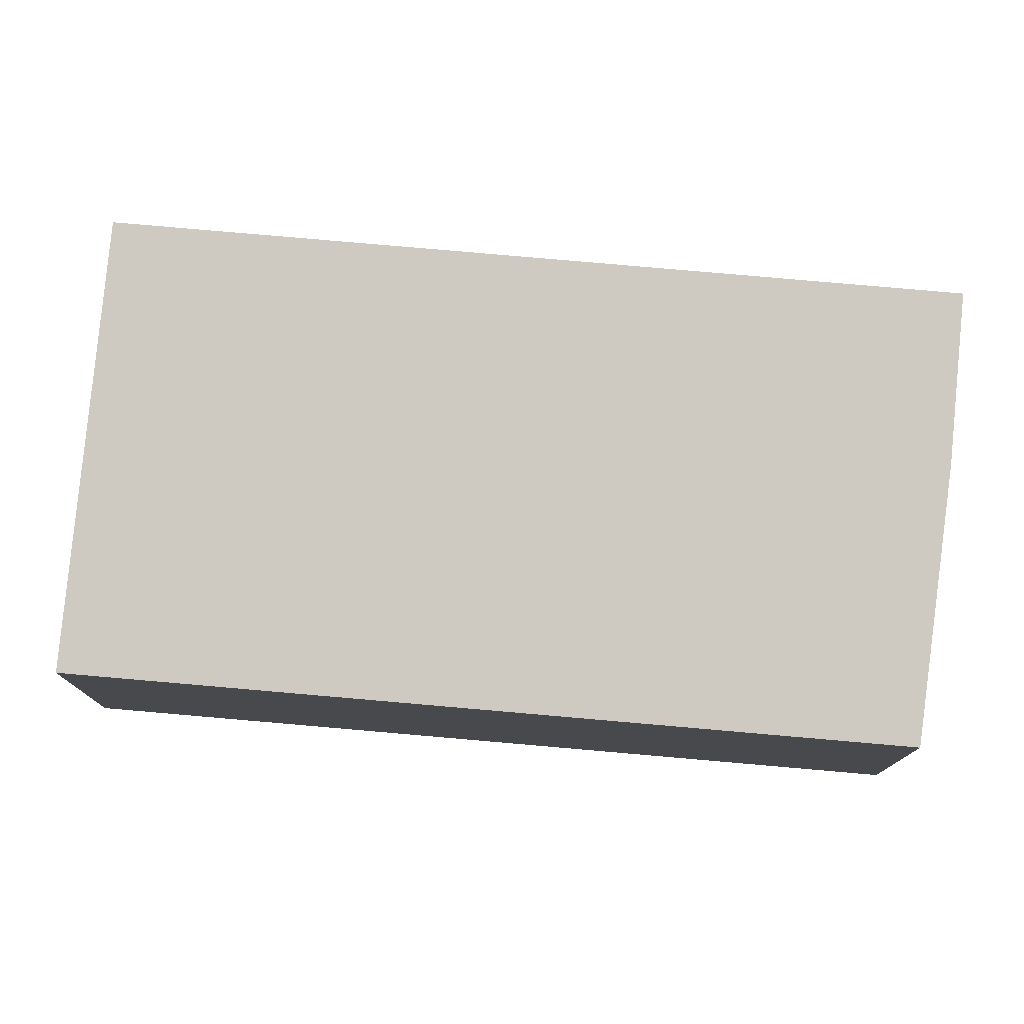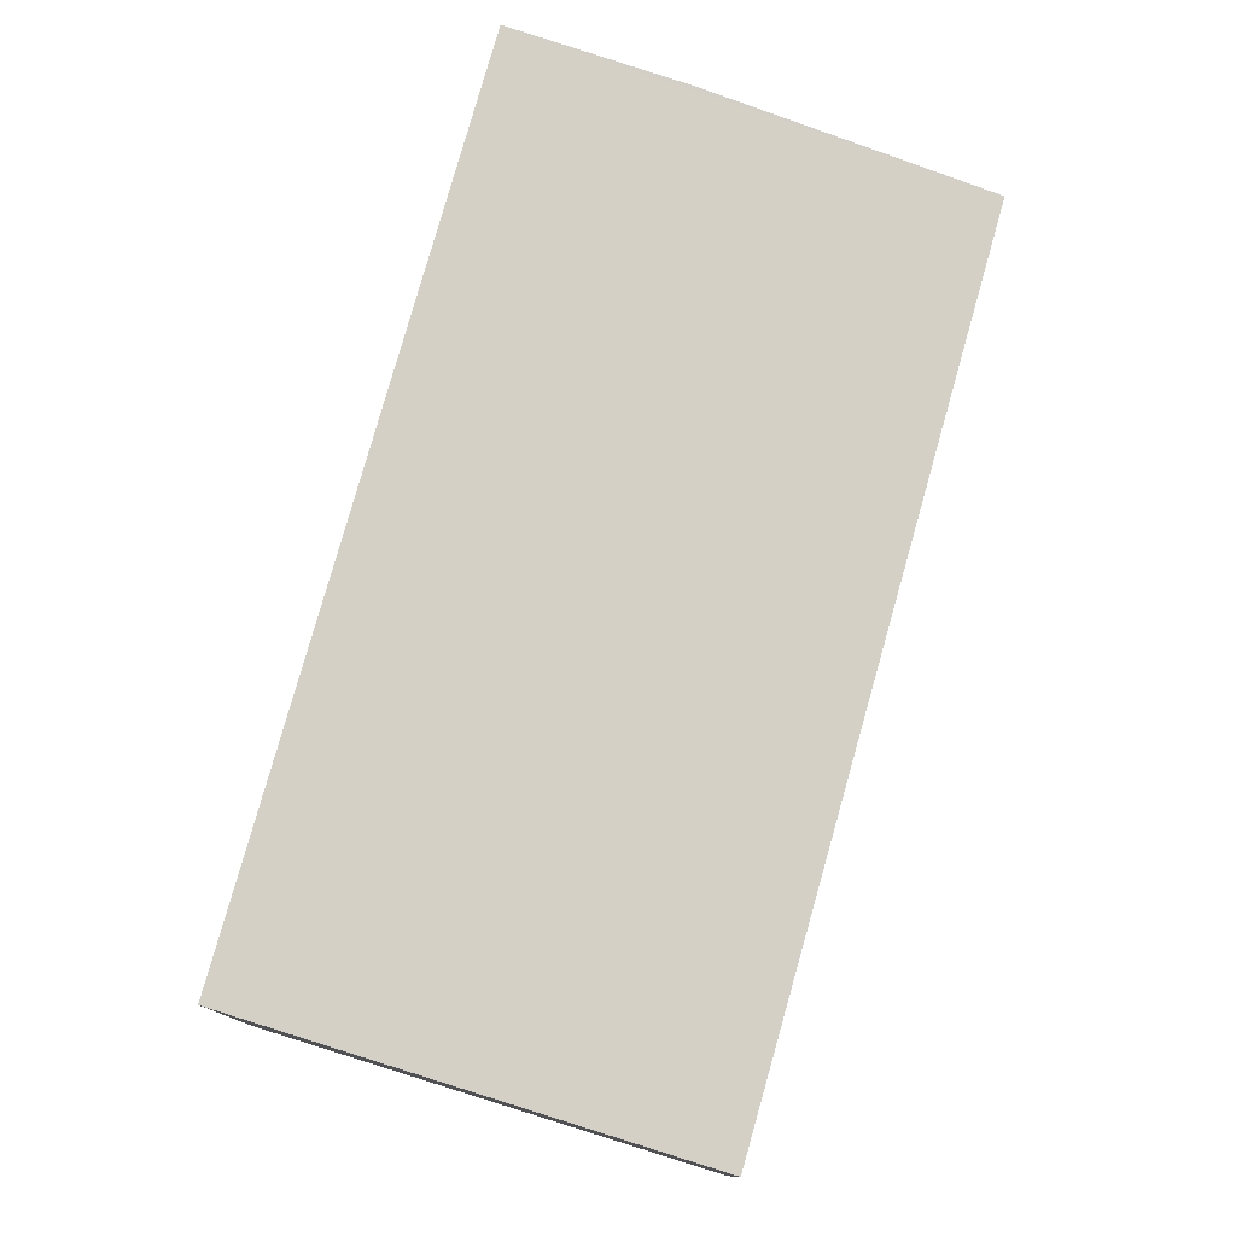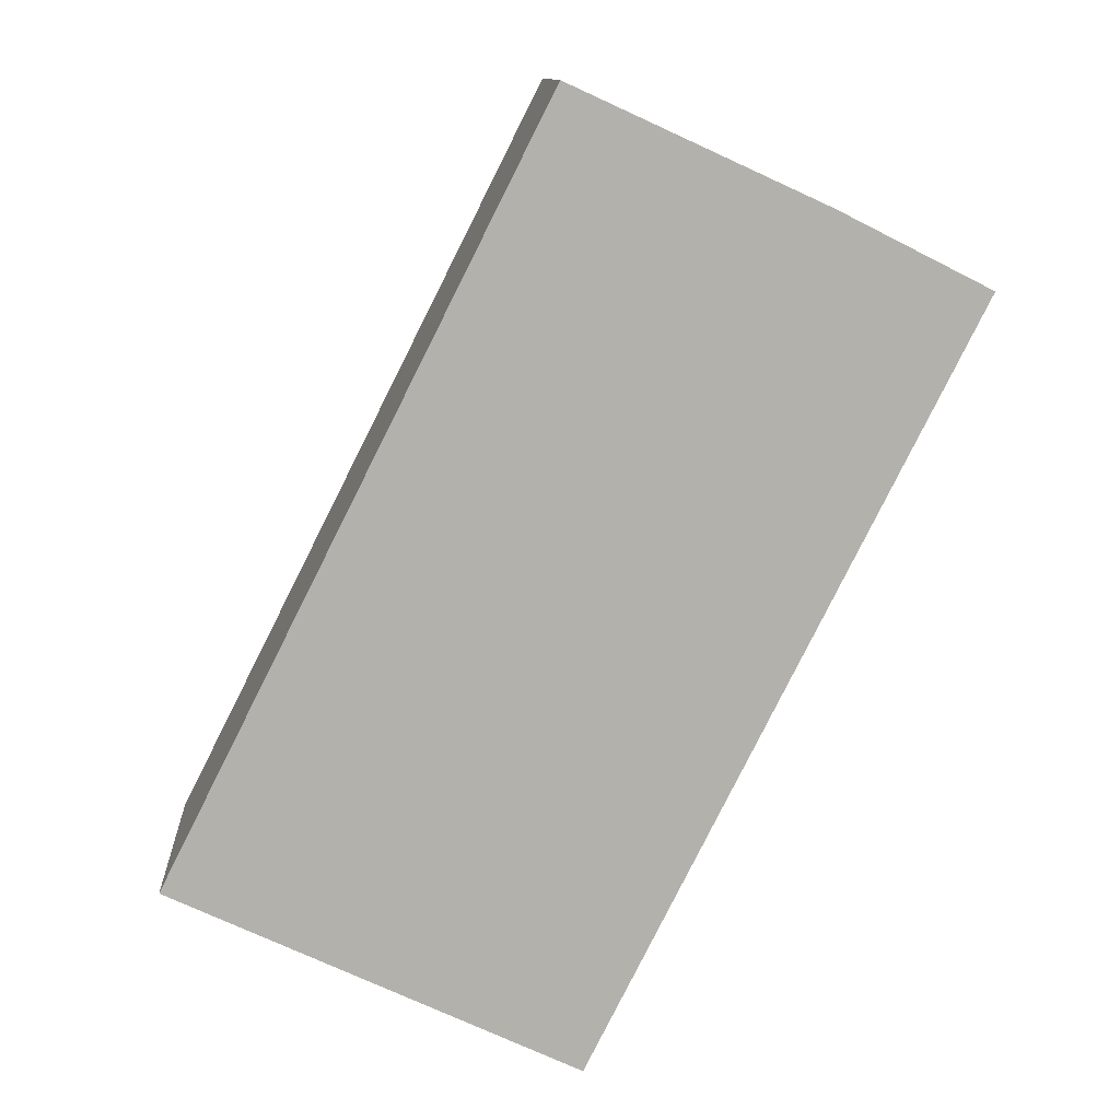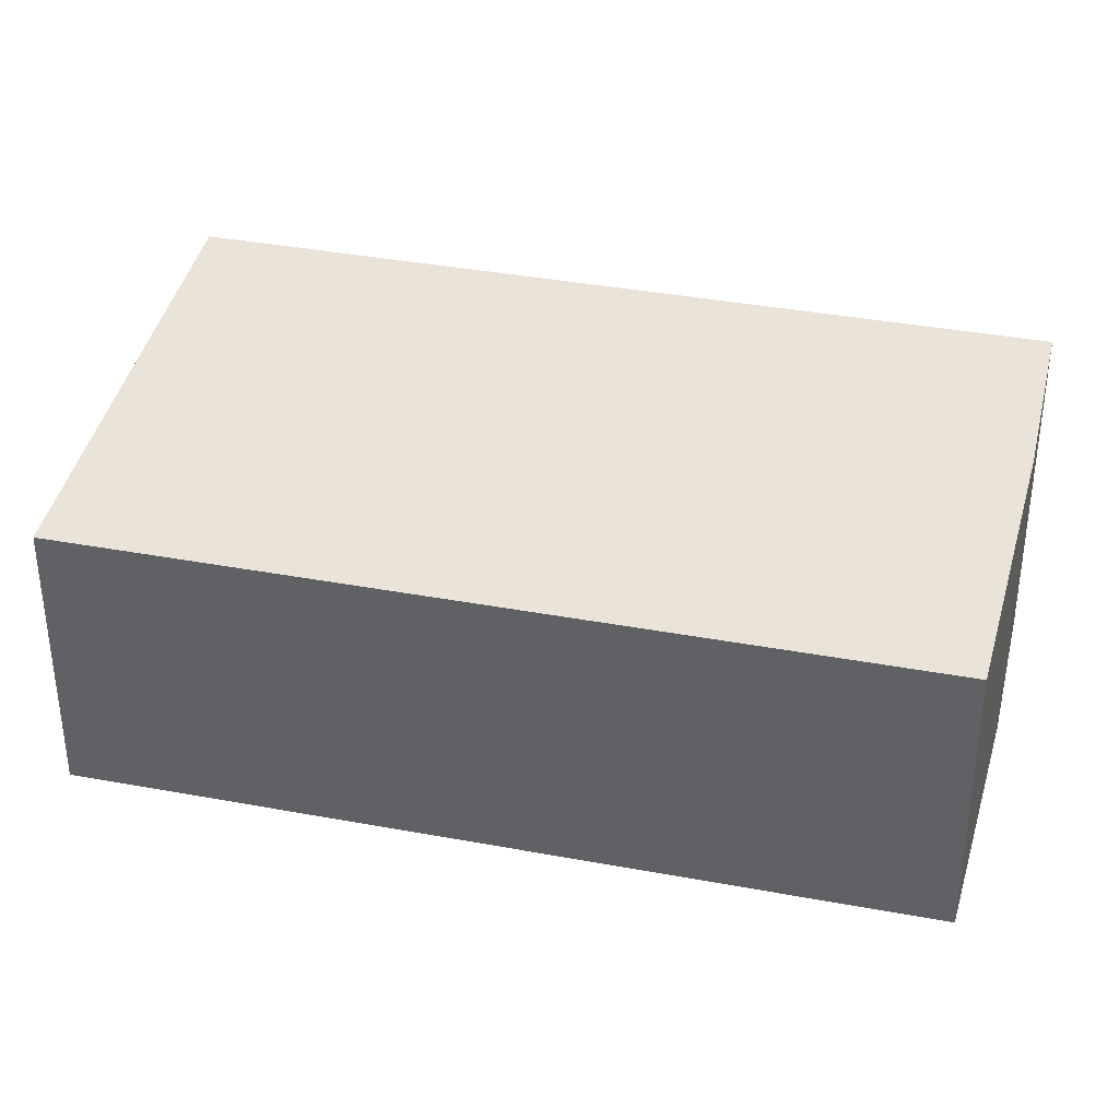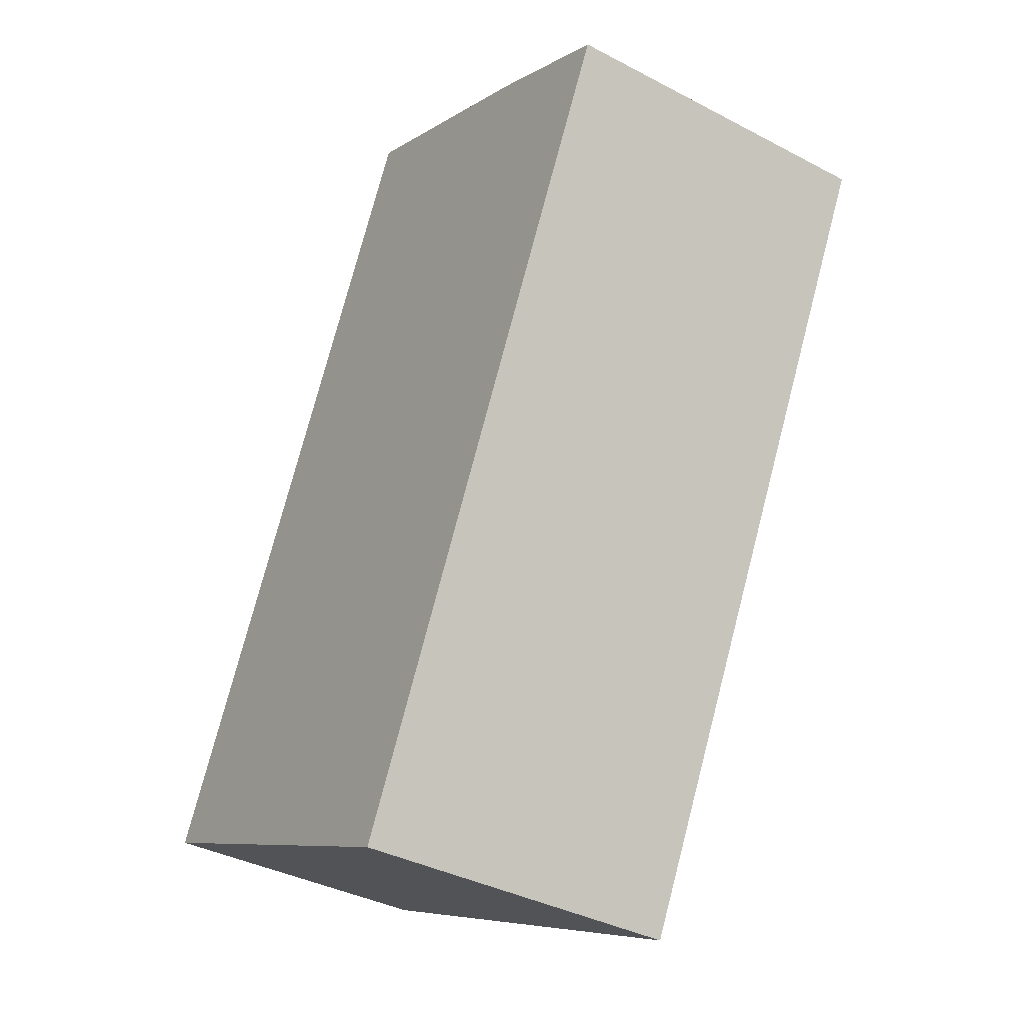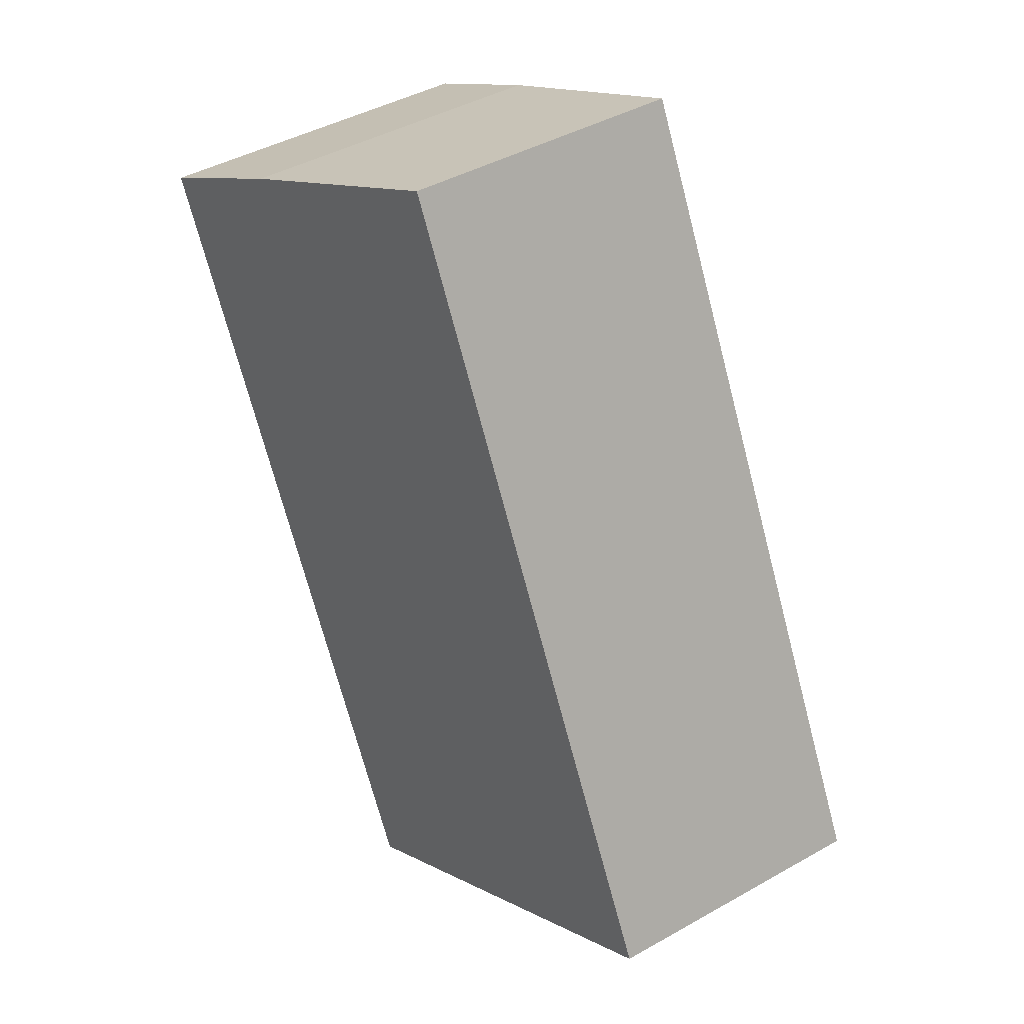
<metadata>
{"format":"obj","ext":"obj","renderer":"f3d","projection":"perspective","resolution":1024,"background":"white","views":[{"elev":78.3,"azim":-58.3,"up":"+Y"},{"elev":79.1,"azim":-137.5,"up":"+Y"},{"elev":11.4,"azim":-3.6,"up":"+Z"},{"elev":37.4,"azim":-49.8,"up":"+Y"},{"elev":-37.4,"azim":56.0,"up":"+Z"},{"elev":42.8,"azim":-123.9,"up":"+Z"}]}
</metadata>
<code>
v  0 3.008 1.842e-16
v  8.289 3.608 5.982
v  4.269 3.609 -2.013
v  4.033 3.008 8.009
v  6.694 3.381 6.788
v  4.269 1.233e-16 -2.013
v  8.289 -3.663e-16 5.982
v  0 0 0
v  4.033 -4.904e-16 8.009
v  6.694 -4.156e-16 6.788
g defaultobject
f 1 2 3
f 2 1 4
f 2 4 5
f 2 6 3
f 6 2 7
f 6 1 3
f 1 6 8
f 8 4 1
f 4 8 9
f 5 7 2
f 7 5 10
f 4 10 5
f 10 4 9
f 10 6 7
f 6 10 8
f 8 10 9

</code>
